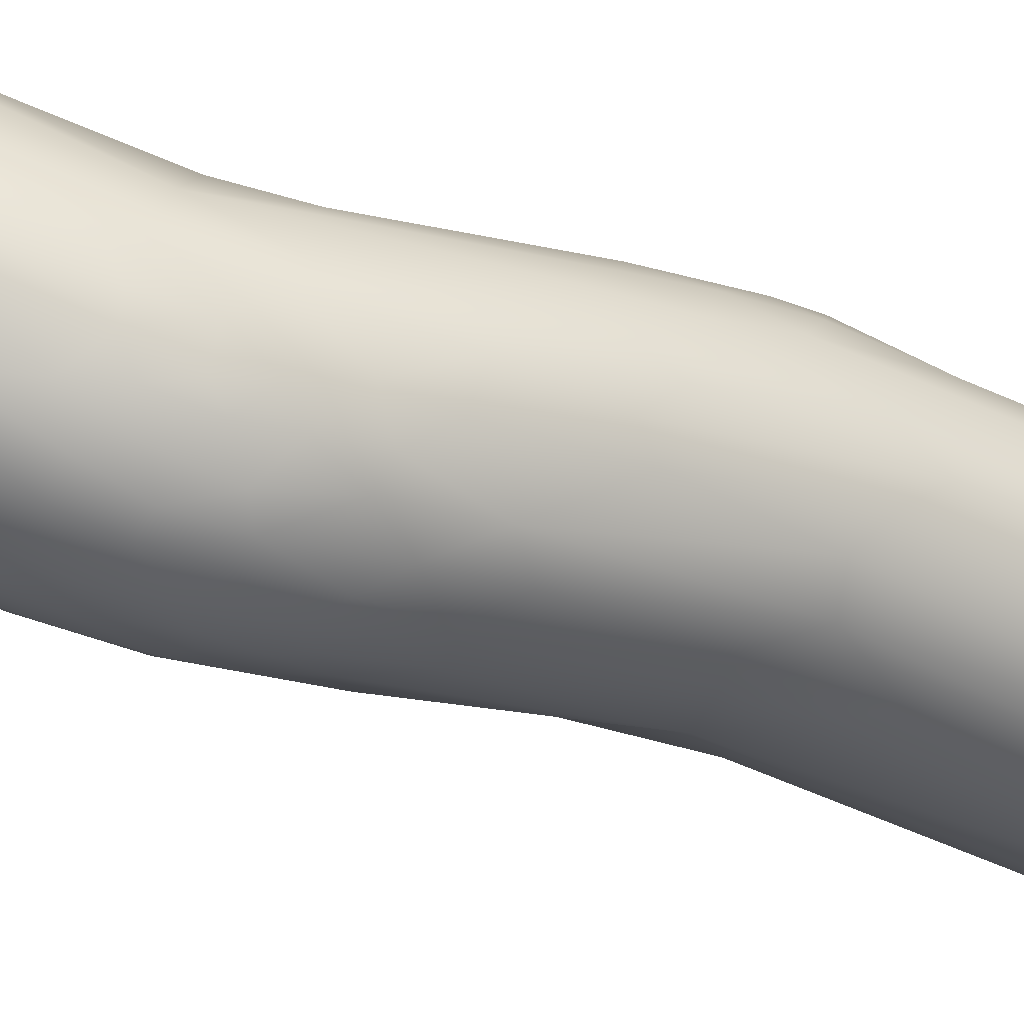
<metadata>
{"format":"obj","ext":"obj","renderer":"f3d","projection":"perspective","resolution":1024,"background":"white","views":[{"elev":-37.8,"azim":-122.3,"up":"+Y"}]}
</metadata>
<code>
v -20.09 -115.3 1344
v -19.7 -115.5 1343
v -20.5 -114.9 1345
v -19.64 -114.3 1341
v -19.42 -114.9 1341
v -20.08 -114.5 1343
v -20.47 -113.8 1344
v -20.49 -113 1344
v -18.24 -113.9 1338
v -18.87 -113.6 1339
v -19.62 -113.3 1341
v -19.84 -112.7 1342
v -19.67 -111.8 1342
v -18.76 -112.3 1338
v -16.16 -110.4 1332
v -15.83 -109.3 1331
v -16.59 -109.3 1333
v -18.07 -117 1343
v -18.93 -116.7 1344
v -20.09 -115.9 1346
v -19.53 -116.5 1346
v -20.73 -114.7 1351
v -17.96 -116.5 1341
v -19.18 -115.7 1342
v -18.68 -116.4 1342
v -19.83 -116 1344
v -19.5 -116 1343
v -20.59 -115.1 1347
v -20.96 -113.9 1347
v -21.02 -114.1 1350
v -21.23 -113.1 1351
v -17.62 -115.5 1339
v -17.15 -116.2 1339
v -18.59 -115.7 1341
v -20.87 -112.8 1346
v -21.2 -112.6 1350
v -20.92 -111.6 1349
v -21.12 -111.3 1351
v -16.72 -114.9 1337
v -19.11 -110.8 1343
v -19.54 -110.8 1345
v -17.92 -109.6 1339
v -14.24 -111.6 1331
v -15.34 -111.5 1332
v -14.43 -112.1 1331
v -14.34 -110.7 1330
v -14.2 -110.1 1330
v -15.35 -109.8 1331
v -15.01 -110.8 1331
v -14.79 -110 1330
v -15.4 -108.5 1331
v -15.06 -108.9 1330
v -14.32 -109.3 1330
v -14.59 -108.3 1330
v -13.86 -108.2 1330
v -16.04 -108.2 1332
v -16.03 -107.5 1333
v -14.39 -107.4 1330
v -15.16 -107.6 1331
v -15.36 -107.1 1332
v -14.58 -106.8 1331
v -14.81 -106.5 1332
v -15.42 -106.7 1333
v -18.05 -117.3 1346
v -18.98 -116.6 1349
v -17.38 -117.3 1343
v -16.71 -117.5 1344
v -18.38 -117.1 1344
v -17.72 -117.4 1344
v -19.77 -116.1 1348
v -18.92 -116.9 1347
v -20.36 -114.6 1355
v -20.93 -113.5 1355
v -21.14 -112.8 1356
v -15.74 -116.8 1340
v -17.1 -116.9 1341
v -21.26 -112 1355
v -16.18 -116.3 1339
v -21.06 -110.7 1354
v -20.66 -109.8 1354
v -15.42 -115.4 1337
v -20.61 -110.6 1350
v -20.12 -109.9 1350
v -20.69 -110.2 1352
v -18.67 -110 1345
v -17.68 -109.6 1346
v -17.2 -109.1 1340
v -17.97 -109.8 1343
v -16.77 -109.4 1343
v -13.64 -112 1331
v -13.69 -112.6 1331
v -12.73 -112 1330
v -12.59 -112.8 1331
v -13.23 -111.3 1330
v -13.1 -110.4 1330
v -12.48 -111.3 1330
v -12.02 -110.2 1330
v -13.29 -109.5 1329
v -13.32 -108.6 1330
v -12.43 -109.8 1329
v -12.29 -108.8 1329
v -12.33 -108.1 1330
v -13.83 -106.7 1331
v -13.27 -107.2 1330
v -12.83 -107.7 1330
v -13.04 -106.4 1331
v -12.37 -107 1330
v -14.05 -106.3 1331
v -14.27 -106 1332
v -13.55 -105.9 1332
v -14.53 -105.9 1333
v -14.55 -106 1334
v -13.76 -105.6 1333
v -13.46 -105.6 1333
v -14.02 -105.9 1335
v -12.79 -105.9 1331
v -17.5 -117.4 1347
v -16.65 -117.5 1347
v -18.05 -117.1 1348
v -16.93 -117.1 1349
v -18.51 -116 1354
v -19.49 -115.3 1355
v -16.08 -117.3 1342
v -15.06 -117.2 1343
v -16.13 -117.5 1344
v -17.09 -117.5 1346
v -16.15 -117.5 1346
v -15.59 -117.4 1345
v -14.99 -116.9 1341
v -14.33 -116.8 1341
v -21.02 -110.7 1358
v -14.39 -115.9 1338
v -13.73 -116.1 1339
v -20.67 -109.9 1357
v -12.67 -114.9 1337
v -19.28 -109 1351
v -20.14 -109.3 1353
v -19.28 -108.6 1353
v -20.1 -109.1 1355
v -16.39 -109.6 1345
v -16.36 -109.4 1347
v -18.51 -108.7 1351
v -11.73 -113 1332
v -15.99 -109.4 1343
v -16.78 -109.6 1344
v -15.94 -109.6 1344
v -12.09 -112.2 1331
v -11.69 -112.6 1331
v -11.44 -111.7 1330
v -11.17 -112.1 1331
v -10.86 -111.6 1331
v -15.45 -108.3 1340
v -14.96 -108.8 1342
v -11.16 -111.1 1330
v -10.68 -110.2 1330
v -11.63 -109.4 1330
v -11.67 -108.5 1330
v -11.39 -110 1330
v -11.07 -109 1330
v -10.93 -108.5 1330
v -10.72 -109.6 1330
v -10.5 -108.9 1330
v -11.52 -108 1330
v -10.81 -108 1330
v -11.89 -107.3 1330
v -12.19 -106.3 1331
v -11.6 -106.9 1330
v -11.12 -107.4 1330
v -11.42 -106.3 1331
v -10.89 -107 1331
v -12.99 -105.4 1334
v -11.98 -105.4 1334
v -13.41 -105.8 1335
v -12.59 -105.5 1334
v -12.48 -105.9 1335
v -12.79 -105.6 1332
v -11.83 -105.9 1332
v -12.11 -105.5 1332
v -11.44 -105.7 1332
v -12.56 -105.4 1333
v -11.83 -105.5 1333
v -18.52 -115.6 1357
v -20.48 -113.8 1363
v -20.68 -113 1365
v -15.94 -117.3 1347
v -17.73 -116.1 1354
v -17.7 -115.8 1356
v -14.73 -117.1 1345
v -14.11 -116.7 1345
v -15.14 -117.2 1346
v -13.58 -116.4 1341
v -14.3 -116.9 1343
v -13.34 -116.2 1343
v -12.73 -115.5 1339
v -12.35 -115.2 1340
v -18.21 -108.2 1354
v -19.21 -108.4 1356
v -18.14 -108 1356
v -14.04 -110.6 1345
v -15.34 -109.9 1346
v -14.85 -110 1347
v -17.39 -108.2 1353
v -16.65 -108.4 1352
v -12.87 -109.7 1342
v -13.38 -110.3 1343
v -14.76 -109.8 1344
v -10.78 -112.4 1332
v -10.47 -112 1331
v -10.68 -112.7 1333
v -9.858 -111.9 1332
v -10.03 -112.4 1333
v -13.22 -108.8 1341
v -10.12 -111 1331
v -9.539 -111.1 1331
v -9.305 -110.2 1331
v -10.25 -108.4 1330
v -9.953 -109.7 1330
v -9.543 -109.1 1331
v -10.52 -107.5 1331
v -10.7 -106.5 1331
v -10.31 -107.2 1331
v -10.13 -106.7 1332
v -9.677 -108 1331
v -10.93 -106 1332
v -10.83 -105.8 1333
v -10.21 -106.3 1332
v -11.59 -105.6 1334
v -11.08 -105.7 1334
v -11.12 -105.9 1335
v -11.46 -106.1 1335
v -18.63 -115.4 1364
v -19.43 -114.8 1365
v -19.96 -114.2 1365
v -20.69 -111.9 1369
v -16.14 -115.9 1354
v -20.72 -111.1 1369
v -14.74 -116.4 1348
v -14.58 -115.3 1352
v -13.02 -115.7 1344
v -12.89 -115.1 1345
v -13.74 -115.7 1347
v -12.7 -114 1345
v -12.92 -112.8 1346
v -18.67 -108.2 1362
v -11.66 -114.4 1340
v -11.75 -112.8 1342
v -13.3 -111.6 1346
v -13.48 -111.6 1348
v -16.68 -108 1354
v -15.93 -108.3 1354
v -17.32 -107.9 1356
v -12.64 -111.6 1344
v -15.87 -108.6 1352
v -11.73 -110.2 1341
v -11.2 -110.7 1340
v -9.551 -111.9 1334
v -9.144 -111.3 1334
v -9.662 -111.6 1336
v -9.043 -110.8 1332
v -8.809 -110 1332
v -8.641 -109.8 1333
v -8.76 -110.4 1334
v -8.989 -109.9 1335
v -8.614 -109.5 1334
v -8.749 -108.9 1334
v -9.094 -109.4 1331
v -9.033 -108.6 1332
v -8.723 -109.1 1332
v -8.912 -107.9 1333
v -9.053 -107.5 1333
v -8.651 -108.7 1333
v -9.04 -107.8 1334
v -9.607 -107.7 1335
v -9.182 -108.6 1335
v -9.238 -107.7 1332
v -9.965 -106.4 1333
v -9.293 -107.2 1333
v -9.478 -106.9 1334
v -10.11 -106.3 1334
v -10.36 -106.7 1335
v -9.731 -106.8 1335
v -17.75 -115.7 1364
v -20.42 -112.5 1371
v -20.06 -113.2 1371
v -19.74 -113.7 1371
v -20.45 -112.1 1372
v -20.24 -112.7 1372
v -20.24 -112.1 1373
v -20.56 -111.3 1372
v -20.51 -110.5 1371
v -20.41 -111.3 1372
v -20.38 -110.7 1372
v -20.21 -110.8 1373
v -14.87 -115.1 1356
v -20.19 -109.5 1371
v -20.02 -109.7 1373
v -13.85 -114.7 1351
v -13.7 -113.7 1354
v -13.34 -113.6 1350
v -13.26 -112.3 1349
v -13.32 -112.1 1354
v -13.63 -110.5 1355
v -17.76 -107.9 1363
v -15.18 -108.7 1354
v -14.53 -109.3 1353
v -14.54 -109 1356
v -16.23 -108 1357
v -15.16 -108.5 1357
v -18 -115 1371
v -19.19 -114.3 1372
v -18.74 -114.6 1372
v -18.99 -114.2 1373
v -18.67 -114.5 1372
v -18.62 -114.4 1373
v -18.2 -114.8 1372
v -18.45 -114.3 1373
v -19.51 -113.7 1373
v -19.38 -113.4 1373
v -18.98 -114 1373
v -18.92 -113.7 1373
v -15.35 -115.4 1363
v -16.36 -115.6 1365
v -19.88 -113 1373
v -19.68 -112.4 1373
v -19.21 -112.8 1373
v -18.66 -112.4 1373
v -20.06 -111.2 1373
v -19.67 -111.1 1373
v -18.59 -111.3 1373
v -19.76 -110.1 1373
v -19.71 -109.1 1372
v -19.94 -109.9 1373
v -19.7 -109.5 1373
v -19.12 -108.7 1373
v -19.04 -109.1 1373
v -19.49 -108.6 1371
v -19.21 -108.4 1372
v -18.85 -108 1371
v -18.09 -107.6 1371
v -18.66 -108.2 1373
v -14.49 -108.8 1361
v -16.43 -107.9 1362
v -15.62 -108.1 1362
v -16.99 -115.3 1371
v -16.51 -115.1 1372
v -17.99 -114.7 1373
v -18.13 -113.9 1373
v -17.6 -115 1372
v -17.65 -114.5 1373
v -17.27 -114.8 1373
v -16.96 -114.9 1373
v -17.58 -113.5 1373
v -17.21 -112.7 1372
v -16.8 -113.2 1372
v -16.71 -112.8 1372
v -13.94 -114.3 1362
v -14.45 -114.8 1363
v -17.51 -111.6 1372
v -16.95 -111.7 1372
v -17.03 -111 1372
v -16.5 -112 1372
v -16.55 -111.4 1372
v -18.1 -110.4 1373
v -17.3 -110.1 1373
v -18.06 -107.7 1372
v -17.8 -107.8 1373
v -17.3 -107.4 1371
v -17.31 -107.6 1373
v -16.73 -107.4 1372
v -18.19 -108.1 1373
v -17.53 -108.1 1373
v -17.48 -107.9 1373
v -17.32 -108.4 1373
v -13.59 -109.8 1362
v -16.77 -107.4 1369
v -15.22 -115 1372
v -14.53 -114.7 1371
v -16.6 -114.8 1373
v -16.48 -114.3 1373
v -16.07 -114.6 1373
v -15.84 -114.9 1373
v -15.07 -114.4 1373
v -15.04 -113.9 1373
v -16.15 -113.2 1372
v -16.1 -112.5 1372
v -15.49 -112.6 1372
v -15.28 -113.4 1373
v -16.1 -111.6 1372
v -16.19 -110.9 1372
v -15.69 -112 1372
v -15.36 -111.5 1372
v -13.2 -113 1363
v -15.37 -110.2 1373
v -16.45 -109.4 1373
v -13.08 -110.5 1365
v -15.2 -107.6 1371
v -16.67 -107.8 1373
v -16.43 -108.2 1373
v -16.54 -107.9 1373
v -16.11 -107.6 1373
v -16.02 -108 1373
v -16.02 -107.8 1373
v -15.72 -107.5 1372
v -15.47 -107.8 1373
v -15.11 -107.7 1372
v -16.08 -107.4 1371
v -14.73 -114.6 1372
v -14.17 -114.3 1372
v -14.36 -114.2 1373
v -13.86 -114.1 1371
v -13.61 -113.5 1373
v -13.1 -113 1371
v -14.51 -113.1 1373
v -14.14 -113.6 1373
v -13.87 -112.9 1373
v -13.47 -112.8 1373
v -14.84 -110.8 1373
v -14.45 -111.8 1373
v -13.54 -111.5 1373
v -13.68 -109.3 1373
v -13.63 -110.3 1373
v -13.12 -109.5 1371
v -14.36 -109.3 1373
v -13.95 -108.4 1371
v -13.6 -108.9 1372
v -15.04 -108.4 1373
v -15.16 -108.1 1373
v -14.52 -108.1 1372
v -14.31 -108.5 1373
v -13.16 -112.6 1373
v -12.77 -112.2 1372
v -12.68 -111.3 1370
v -12.73 -111.4 1372
v -13.28 -112.1 1373
v -13.33 -111 1373
v -12.94 -111.8 1373
v -12.88 -111 1373
v -13.09 -110.7 1373
v -12.79 -110.2 1371
v -13.38 -110.2 1373
v -13.26 -109.7 1373
v -12.81 -110.7 1372
v -12.96 -110.5 1373
v -12.92 -110.2 1372
v -19.12 -108.7 1373
v -16.6 -114.8 1373
v -13.47 -112.8 1373
v -13.68 -109.3 1373
g grp1
f 1 6 2
f 1 3 6
f 3 29 7
f 2 6 5
f 4 5 6
f 24 2 5
f 6 7 11
f 4 6 11
f 7 12 11
f 3 7 6
f 8 7 35
f 7 8 12
f 8 13 12
f 8 35 13
f 29 35 7
f 15 9 10
f 10 14 15
f 9 5 10
f 9 34 5
f 10 11 14
f 5 4 10
f 11 10 4
f 11 12 14
f 15 14 17
f 14 12 17
f 15 17 16
f 12 13 17
f 57 56 13
f 16 17 56
f 25 18 19
f 20 26 21
f 19 21 26
f 68 21 19
f 19 18 68
f 20 70 28
f 70 20 21
f 21 71 70
f 21 68 71
f 70 22 28
f 30 28 22
f 70 72 22
f 73 30 22
f 73 74 30
f 33 78 76
f 34 23 25
f 34 32 23
f 23 32 33
f 25 23 18
f 23 33 76
f 23 76 18
f 27 1 2
f 25 27 24
f 2 24 27
f 19 27 25
f 25 24 34
f 26 20 3
f 1 27 26
f 1 26 3
f 26 27 19
f 3 20 28
f 28 29 3
f 28 30 29
f 29 36 35
f 30 31 29
f 29 31 36
f 31 77 36
f 74 31 30
f 9 32 34
f 32 39 33
f 39 78 33
f 39 81 78
f 24 5 34
f 35 37 13
f 37 35 36
f 36 38 37
f 38 82 37
f 82 13 37
f 77 38 36
f 32 9 39
f 13 41 40
f 39 44 45
f 39 45 91
f 44 39 9
f 85 40 41
f 40 42 13
f 87 40 88
f 43 90 45
f 9 15 44
f 49 43 44
f 44 43 45
f 90 91 45
f 13 42 57
f 42 40 87
f 46 43 49
f 46 50 47
f 47 50 53
f 43 46 94
f 94 46 95
f 46 47 95
f 98 95 47
f 47 53 98
f 90 43 94
f 48 15 16
f 49 44 15
f 48 50 49
f 49 15 48
f 49 50 46
f 50 48 52
f 99 98 53
f 16 56 51
f 48 16 52
f 51 52 16
f 59 54 51
f 53 50 52
f 52 51 54
f 54 53 52
f 58 55 54
f 53 54 55
f 99 53 55
f 56 59 51
f 59 56 60
f 56 17 13
f 57 60 56
f 42 87 63
f 58 54 59
f 63 62 60
f 58 59 61
f 59 60 61
f 62 61 60
f 103 58 61
f 60 57 63
f 42 63 57
f 62 63 111
f 62 111 109
f 64 119 71
f 119 64 117
f 126 117 64
f 119 65 71
f 65 121 122
f 67 69 66
f 66 123 67
f 18 66 68
f 66 69 68
f 69 67 126
f 68 69 64
f 71 68 64
f 126 64 69
f 71 65 70
f 122 70 65
f 72 70 122
f 22 72 73
f 75 78 132
f 66 18 76
f 66 76 123
f 78 75 76
f 123 76 75
f 74 77 31
f 132 81 93
f 132 78 81
f 84 82 38
f 131 79 77
f 77 79 38
f 79 84 38
f 84 79 80
f 80 139 137
f 131 134 79
f 81 39 91
f 93 81 91
f 13 82 41
f 83 85 41
f 83 41 82
f 84 83 82
f 83 136 85
f 84 80 137
f 137 83 84
f 83 137 136
f 145 85 86
f 86 85 142
f 85 88 40
f 89 88 85
f 90 92 91
f 92 147 93
f 93 91 92
f 92 90 94
f 147 92 96
f 148 93 147
f 149 147 96
f 87 88 89
f 100 97 95
f 98 100 95
f 94 95 96
f 92 94 96
f 96 95 97
f 100 156 97
f 158 97 156
f 98 99 101
f 100 98 101
f 101 99 102
f 156 100 101
f 112 87 115
f 101 102 157
f 165 102 105
f 104 55 58
f 99 105 102
f 55 105 99
f 105 55 104
f 58 103 104
f 104 103 106
f 108 106 103
f 107 105 104
f 166 107 106
f 107 104 106
f 165 105 107
f 103 61 108
f 108 61 62
f 109 108 62
f 110 108 109
f 106 108 110
f 109 114 110
f 116 106 110
f 166 106 116
f 109 111 114
f 111 113 114
f 63 112 111
f 111 112 113
f 115 113 112
f 115 171 113
f 87 112 63
f 166 116 177
f 116 110 176
f 110 114 176
f 118 127 185
f 117 118 120
f 118 117 126
f 185 120 118
f 120 119 117
f 119 121 65
f 120 186 119
f 186 120 235
f 119 186 121
f 121 182 122
f 186 182 121
f 67 123 125
f 123 124 125
f 128 125 124
f 128 188 190
f 124 188 128
f 124 192 188
f 67 125 126
f 125 127 126
f 118 126 127
f 125 128 127
f 128 190 127
f 127 190 185
f 74 234 77
f 234 236 77
f 75 132 129
f 129 132 133
f 133 130 129
f 129 130 124
f 133 191 130
f 129 123 75
f 123 129 124
f 124 130 192
f 132 93 143
f 132 143 135
f 135 133 132
f 133 135 194
f 79 134 80
f 139 80 134
f 136 138 142
f 138 137 139
f 136 137 138
f 138 196 142
f 138 139 197
f 197 196 138
f 86 140 145
f 146 145 140
f 140 206 146
f 200 206 140
f 141 140 86
f 200 141 201
f 141 200 140
f 142 85 136
f 202 86 142
f 209 135 143
f 152 89 153
f 153 89 144
f 144 146 206
f 206 153 144
f 153 206 212
f 145 89 85
f 144 89 145
f 146 144 145
f 93 148 143
f 150 147 149
f 150 148 147
f 207 143 148
f 207 148 150
f 151 150 149
f 208 207 150
f 208 150 151
f 209 143 207
f 89 152 87
f 154 96 97
f 154 149 96
f 154 97 158
f 151 149 154
f 155 154 158
f 156 157 159
f 101 157 156
f 157 160 159
f 157 163 160
f 156 161 158
f 161 156 159
f 164 160 163
f 155 158 161
f 162 161 159
f 160 162 159
f 216 162 160
f 164 216 160
f 161 217 155
f 161 162 217
f 87 152 115
f 102 163 157
f 102 165 163
f 168 163 165
f 163 168 164
f 168 219 164
f 170 219 168
f 167 165 107
f 166 167 107
f 168 165 167
f 167 166 169
f 169 166 177
f 167 169 170
f 169 177 224
f 170 168 167
f 220 170 169
f 179 224 177
f 113 171 114
f 180 114 171
f 174 172 171
f 180 171 172
f 181 180 172
f 172 228 181
f 115 152 173
f 115 173 171
f 173 174 171
f 153 173 152
f 175 173 153
f 175 174 173
f 227 174 175
f 177 116 176
f 176 114 180
f 177 176 178
f 178 176 180
f 178 180 181
f 179 177 178
f 179 178 181
f 182 231 122
f 183 73 72
f 73 183 184
f 284 184 183
f 120 185 235
f 186 187 182
f 74 73 184
f 184 234 74
f 188 189 190
f 189 188 192
f 193 189 192
f 237 185 190
f 237 190 189
f 185 237 235
f 192 130 191
f 192 191 193
f 194 191 133
f 194 195 191
f 195 193 191
f 195 245 193
f 134 197 139
f 134 244 197
f 251 196 198
f 197 198 196
f 198 197 244
f 303 198 244
f 206 199 205
f 252 205 199
f 200 199 206
f 199 200 201
f 199 201 248
f 201 141 253
f 202 141 86
f 141 202 203
f 142 196 202
f 249 203 202
f 196 251 202
f 202 251 249
f 135 209 194
f 204 212 206
f 205 204 206
f 207 210 209
f 210 207 208
f 211 209 210
f 208 151 213
f 214 210 208
f 213 214 208
f 214 259 210
f 209 211 194
f 211 195 194
f 155 213 154
f 213 151 154
f 213 215 214
f 217 215 213
f 217 213 155
f 216 218 162
f 219 216 164
f 218 217 162
f 218 216 223
f 223 216 219
f 215 217 218
f 215 218 266
f 218 223 267
f 153 212 175
f 204 280 212
f 220 221 170
f 224 220 169
f 170 221 219
f 219 221 223
f 222 223 221
f 222 221 220
f 222 224 226
f 224 222 220
f 223 275 267
f 223 222 275
f 222 277 275
f 224 179 225
f 179 181 225
f 225 226 224
f 225 228 276
f 277 222 226
f 276 226 225
f 172 227 228
f 172 174 227
f 181 228 225
f 227 229 228
f 229 279 228
f 229 280 279
f 276 228 279
f 230 227 175
f 230 229 227
f 212 230 175
f 230 212 280
f 280 229 230
f 187 322 282
f 122 232 72
f 232 122 231
f 233 285 284
f 282 231 182
f 187 282 182
f 72 232 233
f 233 183 72
f 233 284 183
f 234 184 283
f 184 284 283
f 238 294 235
f 235 187 186
f 236 131 77
f 238 237 241
f 238 241 297
f 235 237 238
f 189 193 239
f 237 189 241
f 189 239 241
f 240 241 239
f 297 241 240
f 299 240 242
f 131 295 134
f 193 245 239
f 245 240 239
f 243 248 300
f 300 242 243
f 245 258 240
f 242 240 246
f 242 246 243
f 243 246 252
f 243 247 248
f 199 248 247
f 243 252 247
f 253 250 304
f 253 304 201
f 250 249 307
f 304 250 308
f 249 251 307
f 251 198 303
f 240 263 246
f 255 252 246
f 255 254 252
f 252 199 247
f 141 203 253
f 203 249 250
f 253 203 250
f 245 257 258
f 263 240 258
f 254 205 252
f 204 205 254
f 195 211 256
f 211 210 256
f 245 195 256
f 210 259 256
f 245 256 257
f 256 259 257
f 257 262 258
f 255 273 254
f 274 255 246
f 274 273 255
f 254 273 204
f 214 215 259
f 259 215 260
f 266 260 215
f 266 268 260
f 257 259 262
f 262 259 261
f 261 259 260
f 262 261 264
f 260 268 261
f 262 264 263
f 265 264 271
f 262 263 258
f 246 263 274
f 264 265 263
f 263 265 274
f 266 218 267
f 267 268 266
f 269 267 275
f 269 275 277
f 267 269 268
f 261 268 271
f 271 268 269
f 271 264 261
f 272 270 278
f 271 269 270
f 271 270 272
f 271 272 265
f 272 274 265
f 279 281 278
f 281 280 273
f 278 281 272
f 272 281 273
f 272 273 274
f 280 204 273
f 226 276 277
f 278 270 277
f 276 278 277
f 279 278 276
f 270 269 277
f 279 280 281
f 310 317 285
f 285 317 284
f 322 344 282
f 284 287 283
f 233 310 285
f 310 233 232
f 288 286 287
f 283 287 286
f 234 283 286
f 287 284 323
f 287 323 288
f 323 324 288
f 235 294 321
f 322 187 235
f 234 289 236
f 236 289 290
f 289 292 290
f 236 290 131
f 289 234 286
f 289 291 292
f 291 286 288
f 289 286 291
f 291 293 292
f 291 288 327
f 327 293 291
f 332 292 293
f 324 327 288
f 293 327 330
f 293 330 332
f 290 295 131
f 292 296 290
f 290 296 295
f 296 292 332
f 295 296 331
f 331 336 295
f 297 294 238
f 297 298 294
f 134 336 338
f 295 336 134
f 297 240 299
f 298 299 301
f 300 301 299
f 299 298 297
f 134 338 244
f 300 299 242
f 300 302 301
f 303 342 251
f 342 343 307
f 248 201 305
f 300 248 302
f 305 304 306
f 304 305 201
f 248 305 302
f 306 302 305
f 306 304 308
f 302 306 374
f 307 308 250
f 342 307 251
f 343 308 307
f 311 232 231
f 311 231 309
f 282 309 231
f 310 232 311
f 310 312 317
f 311 313 310
f 312 310 313
f 319 317 312
f 313 311 315
f 314 312 313
f 314 319 312
f 309 315 311
f 313 315 346
f 346 314 313
f 346 316 314
f 314 316 319
f 320 319 316
f 317 323 284
f 323 317 318
f 319 318 317
f 319 320 318
f 318 320 325
f 347 325 320
f 235 321 322
f 376 322 321
f 323 318 324
f 324 325 328
f 324 318 325
f 325 329 328
f 329 325 326
f 325 347 326
f 294 357 321
f 324 328 327
f 328 330 327
f 329 335 328
f 335 330 328
f 335 329 363
f 336 331 337
f 331 296 333
f 334 337 331
f 330 333 332
f 333 296 332
f 335 333 330
f 334 331 333
f 445 333 335
f 445 335 370
f 371 370 335
f 334 370 340
f 335 373 371
f 298 301 392
f 336 337 338
f 337 340 338
f 334 340 337
f 338 365 339
f 365 338 340
f 370 365 340
f 301 302 432
f 343 342 406
f 244 338 339
f 303 244 339
f 308 341 306
f 343 341 308
f 306 341 374
f 348 309 344
f 309 282 344
f 315 309 348
f 345 348 344
f 344 322 345
f 348 346 315
f 320 316 349
f 320 349 347
f 352 326 347
f 350 316 346
f 316 350 349
f 349 379 347
f 347 379 352
f 348 350 346
f 345 351 348
f 348 351 350
f 350 351 378
f 350 446 349
f 345 378 351
f 446 380 349
f 353 326 352
f 354 353 352
f 354 352 379
f 353 354 355
f 361 353 355
f 379 384 354
f 384 355 354
f 385 361 355
f 298 356 294
f 357 294 356
f 326 353 358
f 353 359 358
f 353 361 359
f 360 358 359
f 358 360 363
f 359 361 362
f 362 360 359
f 361 388 362
f 390 361 385
f 361 390 388
f 388 389 362
f 389 360 362
f 329 326 358
f 329 358 363
f 364 363 360
f 298 392 356
f 335 363 364
f 335 364 373
f 394 364 360
f 373 364 394
f 394 398 373
f 339 365 367
f 366 368 365
f 367 406 375
f 367 365 368
f 366 372 368
f 397 368 372
f 367 368 369
f 369 406 367
f 397 369 368
f 366 365 370
f 372 366 370
f 371 372 370
f 302 374 395
f 432 302 395
f 375 342 303
f 406 342 375
f 303 339 367
f 375 303 367
f 376 321 377
f 376 345 322
f 376 381 345
f 376 407 381
f 377 407 376
f 407 382 381
f 377 408 407
f 349 380 379
f 345 381 378
f 381 380 446
f 382 380 381
f 387 384 379
f 382 414 380
f 414 383 380
f 383 379 380
f 383 387 379
f 387 383 413
f 357 377 321
f 377 357 410
f 384 385 355
f 386 385 384
f 386 390 385
f 387 386 384
f 413 386 387
f 418 390 386
f 418 386 413
f 357 356 410
f 392 412 356
f 389 388 391
f 391 388 390
f 418 391 390
f 391 418 417
f 391 417 393
f 393 389 391
f 393 394 389
f 360 389 394
f 423 398 394
f 394 393 423
f 392 301 432
f 403 406 369
f 403 405 396
f 373 398 371
f 371 398 399
f 399 397 372
f 400 369 397
f 397 402 400
f 426 401 398
f 398 401 399
f 402 397 399
f 400 403 369
f 398 423 426
f 401 402 399
f 404 403 400
f 426 427 401
f 427 402 401
f 427 404 402
f 404 400 402
f 404 405 403
f 428 404 427
f 404 428 405
f 371 399 372
f 343 396 341
f 396 406 403
f 396 343 406
f 409 382 407
f 407 408 409
f 409 414 382
f 410 408 377
f 411 409 408
f 411 414 409
f 414 413 383
f 410 411 408
f 411 416 414
f 410 356 412
f 411 410 412
f 416 411 430
f 430 411 412
f 415 413 414
f 415 418 413
f 418 415 419
f 414 447 415
f 447 434 415
f 434 419 415
f 412 392 431
f 418 419 421
f 421 417 418
f 419 434 435
f 419 435 421
f 432 395 439
f 439 395 374
f 374 422 439
f 393 417 423
f 440 423 421
f 423 440 420
f 425 429 448
f 435 440 421
f 440 441 448
f 441 422 425
f 423 417 421
f 423 420 426
f 448 429 426
f 396 424 341
f 405 428 396
f 396 428 424
f 424 374 341
f 428 429 425
f 422 374 424
f 425 424 428
f 424 425 422
f 426 429 427
f 429 428 427
f 434 416 430
f 412 431 430
f 431 392 432
f 430 431 436
f 436 431 433
f 436 433 437
f 433 431 432
f 434 438 435
f 430 436 434
f 434 436 438
f 438 436 437
f 438 437 443
f 433 442 437
f 437 442 443
f 432 439 442
f 433 432 442
f 442 439 444
f 435 438 440
f 438 441 440
f 439 422 444
f 444 422 441
f 441 425 448
f 438 443 441
f 444 441 443
f 444 443 442

</code>
